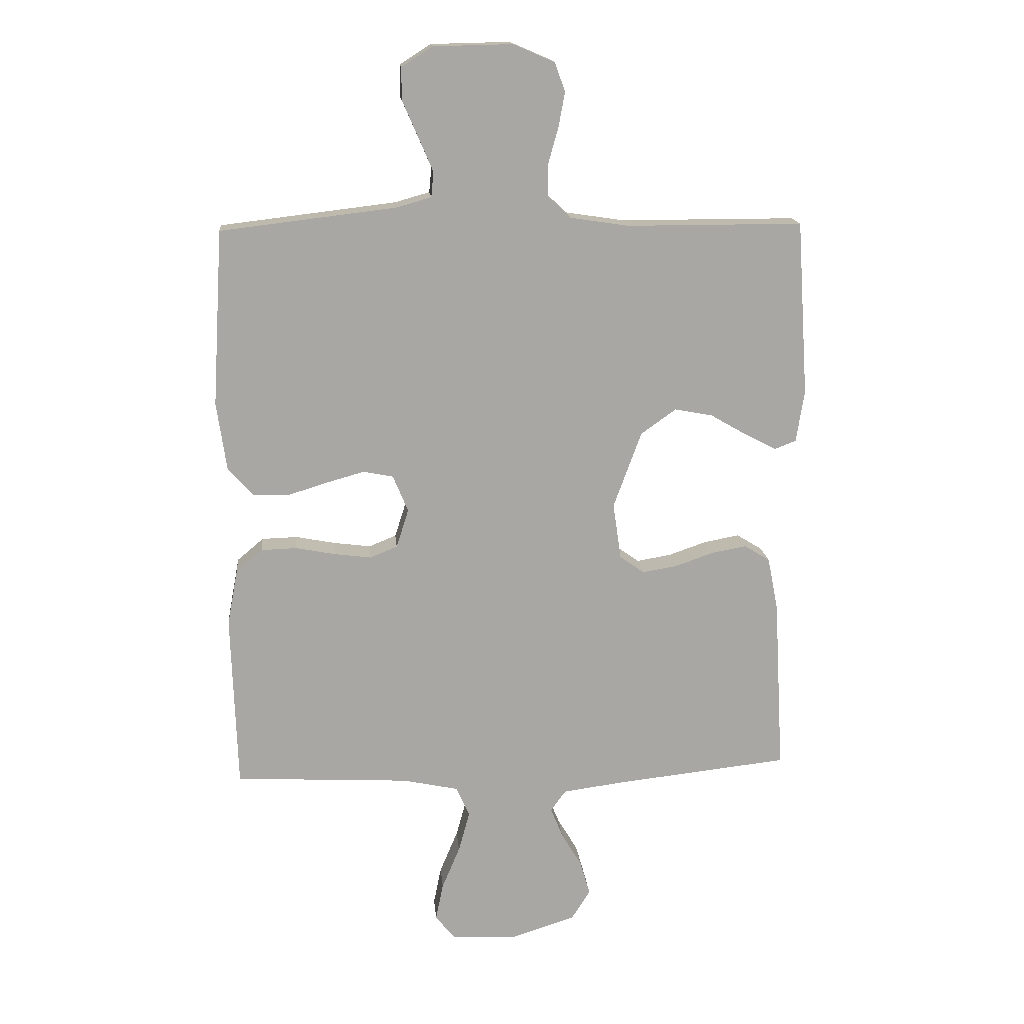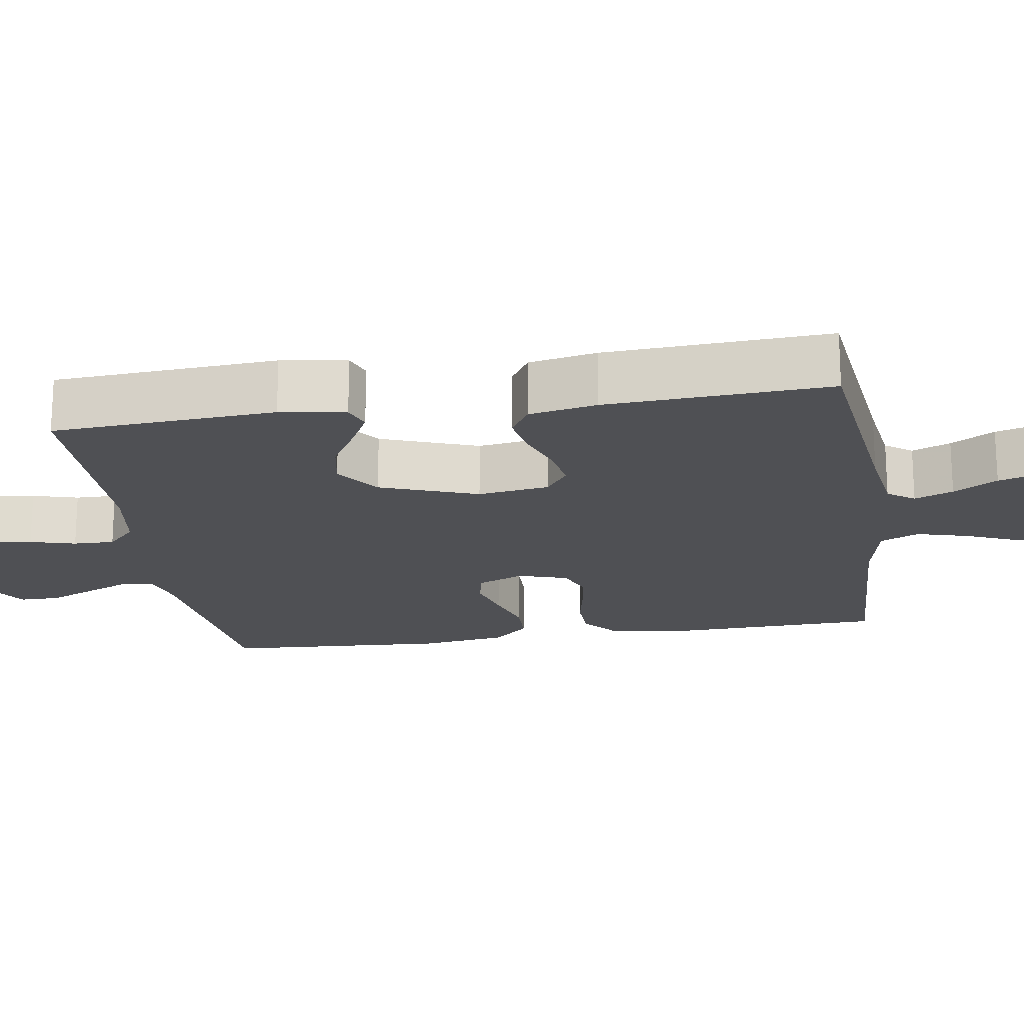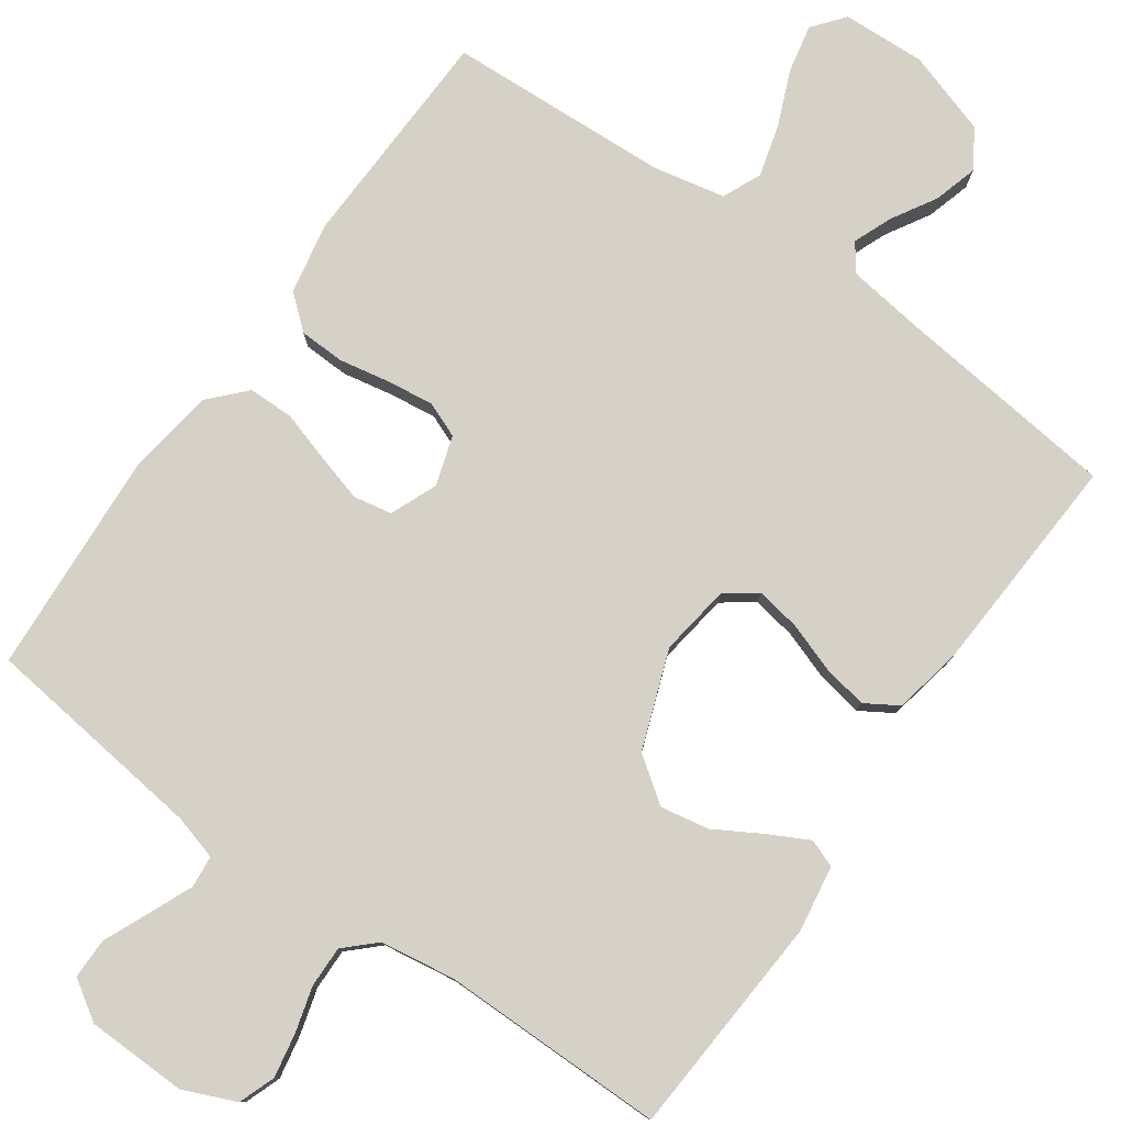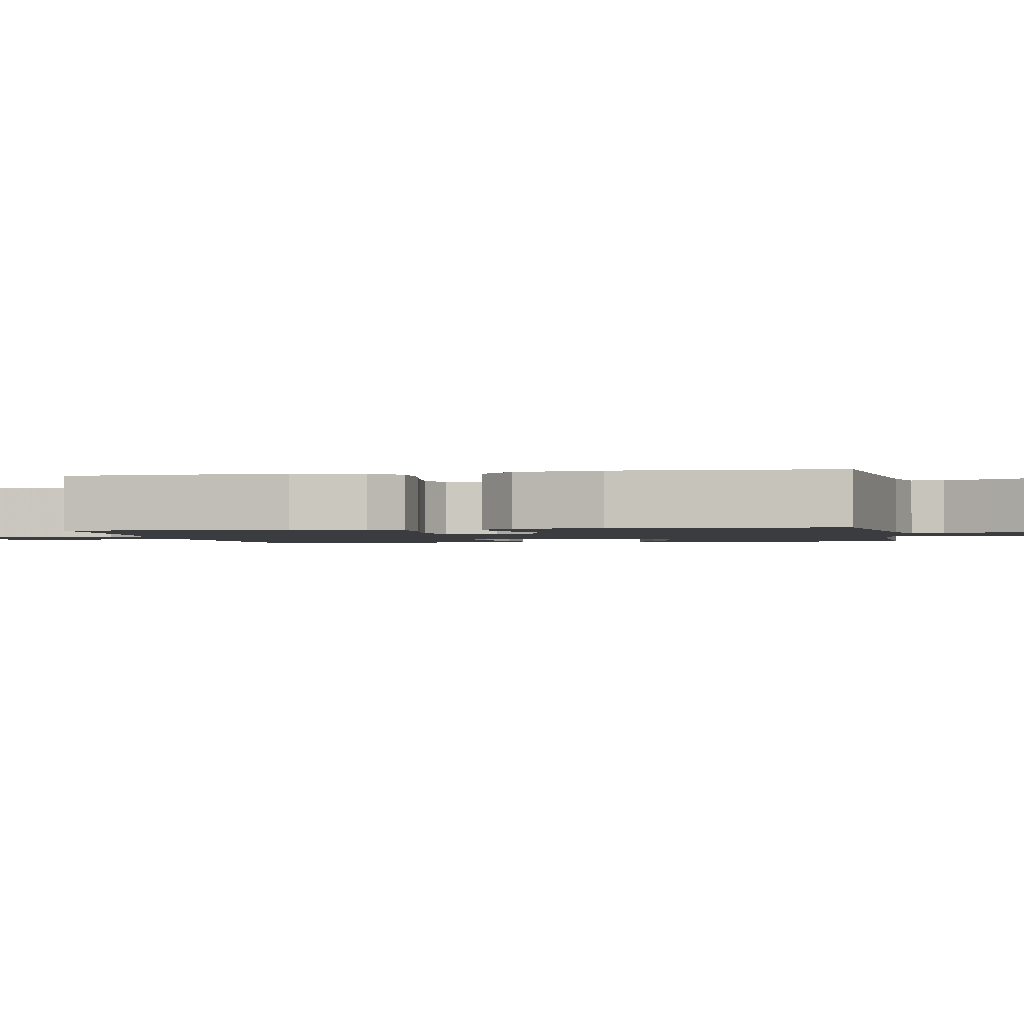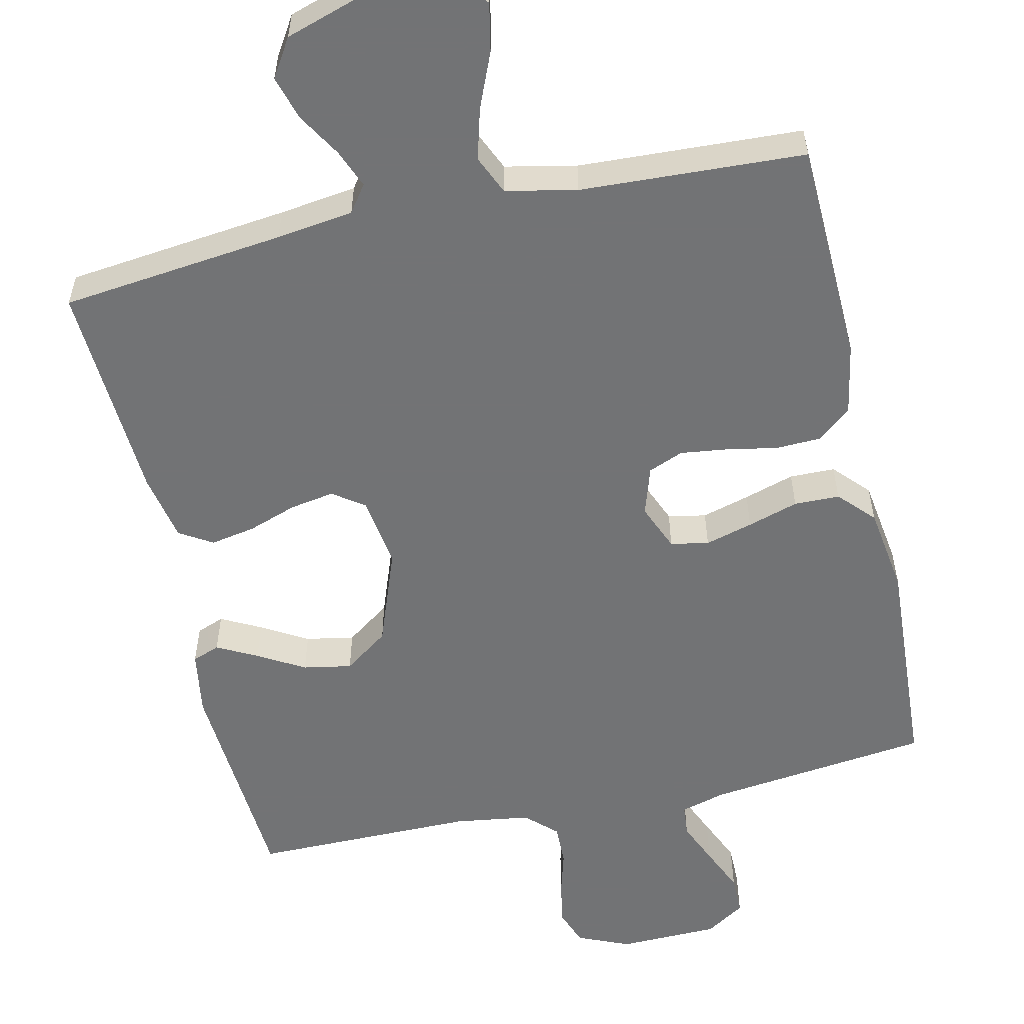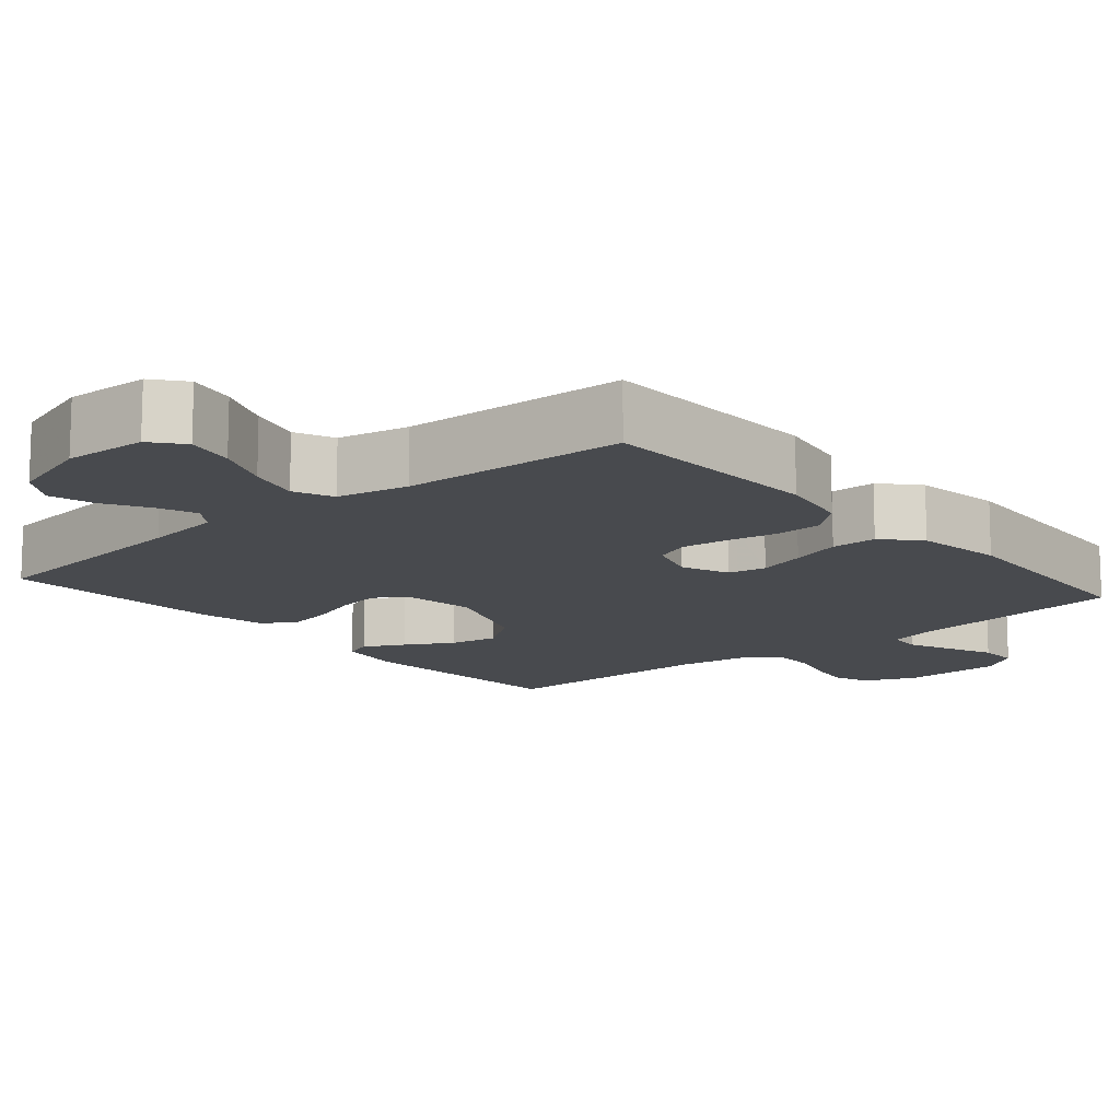
<metadata>
{"format":"obj","ext":"obj","renderer":"f3d","projection":"perspective","resolution":1024,"background":"white","views":[{"elev":15.7,"azim":-5.1,"up":"+Z"},{"elev":-19.2,"azim":98.8,"up":"+Y"},{"elev":79.2,"azim":35.2,"up":"+Y"},{"elev":-1.6,"azim":-78.8,"up":"+Y"},{"elev":-55.9,"azim":-167.3,"up":"+Y"},{"elev":-13.3,"azim":-139.5,"up":"+Y"}]}
</metadata>
<code>
v 0.5 0.07 -0.5
v 0.2 0.07 -0.534
v 0.097 0.07 -0.548
v 0.071 0.07 -0.584
v 0.092 0.07 -0.636
v 0.127 0.07 -0.695
v 0.144 0.07 -0.754
v 0.112 0.07 -0.805
v 0 0.07 -0.841
v -0.111 0.07 -0.836
v -0.145 0.07 -0.794
v -0.132 0.07 -0.73
v -0.101 0.07 -0.656
v -0.082 0.07 -0.587
v -0.105 0.07 -0.535
v -0.2 0.07 -0.515
v -0.5 0.07 -0.5
v -0.51 0.07 -0.2
v -0.492 0.07 -0.104
v -0.447 0.07 -0.066
v -0.386 0.07 -0.064
v -0.318 0.07 -0.077
v -0.255 0.07 -0.085
v -0.208 0.07 -0.066
v -0.187 0.07 0
v -0.213 0.07 0.063
v -0.264 0.07 0.073
v -0.328 0.07 0.055
v -0.396 0.07 0.034
v -0.457 0.07 0.035
v -0.501 0.07 0.082
v -0.518 0.07 0.2
v -0.5 0.07 0.5
v -0.2 0.07 0.536
v -0.14 0.07 0.553
v -0.136 0.07 0.596
v -0.161 0.07 0.654
v -0.188 0.07 0.716
v -0.188 0.07 0.77
v -0.135 0.07 0.804
v 0 0.07 0.807
v 0.07 0.07 0.777
v 0.088 0.07 0.728
v 0.077 0.07 0.669
v 0.06 0.07 0.608
v 0.059 0.07 0.553
v 0.099 0.07 0.515
v 0.2 0.07 0.5
v 0.5 0.07 0.5
v 0.52 0.07 0.2
v 0.506 0.07 0.112
v 0.469 0.07 0.098
v 0.415 0.07 0.126
v 0.353 0.07 0.162
v 0.288 0.07 0.174
v 0.228 0.07 0.131
v 0.18 0.07 0
v 0.194 0.07 -0.096
v 0.236 0.07 -0.126
v 0.295 0.07 -0.116
v 0.361 0.07 -0.093
v 0.421 0.07 -0.082
v 0.465 0.07 -0.109
v 0.483 0.07 -0.2
v 0.5 0 -0.5
v 0.2 0 -0.534
v 0.097 0 -0.548
v 0.071 0 -0.584
v 0.092 0 -0.636
v 0.127 0 -0.695
v 0.144 0 -0.754
v 0.112 0 -0.805
v 0 0 -0.841
v -0.111 0 -0.836
v -0.145 0 -0.794
v -0.132 0 -0.73
v -0.101 0 -0.656
v -0.082 0 -0.587
v -0.105 0 -0.535
v -0.2 0 -0.515
v -0.5 0 -0.5
v -0.51 0 -0.2
v -0.492 0 -0.104
v -0.447 0 -0.066
v -0.386 0 -0.064
v -0.318 0 -0.077
v -0.255 0 -0.085
v -0.208 0 -0.066
v -0.187 0 0
v -0.213 0 0.063
v -0.264 0 0.073
v -0.328 0 0.055
v -0.396 0 0.034
v -0.457 0 0.035
v -0.501 0 0.082
v -0.518 0 0.2
v -0.5 0 0.5
v -0.2 0 0.536
v -0.14 0 0.553
v -0.136 0 0.596
v -0.161 0 0.654
v -0.188 0 0.716
v -0.188 0 0.77
v -0.135 0 0.804
v 0 0 0.807
v 0.07 0 0.777
v 0.088 0 0.728
v 0.077 0 0.669
v 0.06 0 0.608
v 0.059 0 0.553
v 0.099 0 0.515
v 0.2 0 0.5
v 0.5 0 0.5
v 0.52 0 0.2
v 0.506 0 0.112
v 0.469 0 0.098
v 0.415 0 0.126
v 0.353 0 0.162
v 0.288 0 0.174
v 0.228 0 0.131
v 0.18 0 0
v 0.194 0 -0.096
v 0.236 0 -0.126
v 0.295 0 -0.116
v 0.361 0 -0.093
v 0.421 0 -0.082
v 0.465 0 -0.109
v 0.483 0 -0.2
f 63 64 1 2
f 60 61 62 63
f 59 60 63 2
f 58 59 2 3
f 57 58 3 4
f 51 52 53 54
f 49 50 51 54
f 48 49 54 55
f 47 48 55 56
f 42 43 44 45
f 40 41 42 45
f 40 45 46
f 37 38 39 40
f 36 37 40 46
f 35 36 46 47
f 31 32 33 34
f 28 29 30 31
f 27 28 31 34
f 26 27 34 35
f 19 20 21 22
f 19 22 23
f 16 17 18 19
f 15 16 19 23
f 14 15 23 24
f 10 11 12 13
f 10 13 14
f 9 10 14
f 5 6 7 8
f 4 5 8 9
f 57 4 9 14
f 25 26 35 47
f 25 47 56 57
f 14 24 25 57
f 66 65 128 127
f 127 126 125 124
f 66 127 124 123
f 67 66 123 122
f 68 67 122 121
f 118 117 116 115
f 118 115 114 113
f 119 118 113 112
f 120 119 112 111
f 109 108 107 106
f 109 106 105 104
f 110 109 104
f 104 103 102 101
f 110 104 101 100
f 111 110 100 99
f 98 97 96 95
f 95 94 93 92
f 98 95 92 91
f 99 98 91 90
f 86 85 84 83
f 87 86 83
f 83 82 81 80
f 87 83 80 79
f 88 87 79 78
f 77 76 75 74
f 78 77 74
f 78 74 73
f 72 71 70 69
f 73 72 69 68
f 78 73 68 121
f 111 99 90 89
f 121 120 111 89
f 121 89 88 78
f 1 65 66 2
f 2 66 67 3
f 3 67 68 4
f 4 68 69 5
f 5 69 70 6
f 6 70 71 7
f 7 71 72 8
f 8 72 73 9
f 9 73 74 10
f 10 74 75 11
f 11 75 76 12
f 12 76 77 13
f 13 77 78 14
f 14 78 79 15
f 15 79 80 16
f 16 80 81 17
f 17 81 82 18
f 18 82 83 19
f 19 83 84 20
f 20 84 85 21
f 21 85 86 22
f 22 86 87 23
f 23 87 88 24
f 24 88 89 25
f 25 89 90 26
f 26 90 91 27
f 27 91 92 28
f 28 92 93 29
f 29 93 94 30
f 30 94 95 31
f 31 95 96 32
f 32 96 97 33
f 33 97 98 34
f 34 98 99 35
f 35 99 100 36
f 36 100 101 37
f 37 101 102 38
f 38 102 103 39
f 39 103 104 40
f 40 104 105 41
f 41 105 106 42
f 42 106 107 43
f 43 107 108 44
f 44 108 109 45
f 45 109 110 46
f 46 110 111 47
f 47 111 112 48
f 48 112 113 49
f 49 113 114 50
f 50 114 115 51
f 51 115 116 52
f 52 116 117 53
f 53 117 118 54
f 54 118 119 55
f 55 119 120 56
f 56 120 121 57
f 57 121 122 58
f 58 122 123 59
f 59 123 124 60
f 60 124 125 61
f 61 125 126 62
f 62 126 127 63
f 63 127 128 64
f 64 128 65 1

</code>
